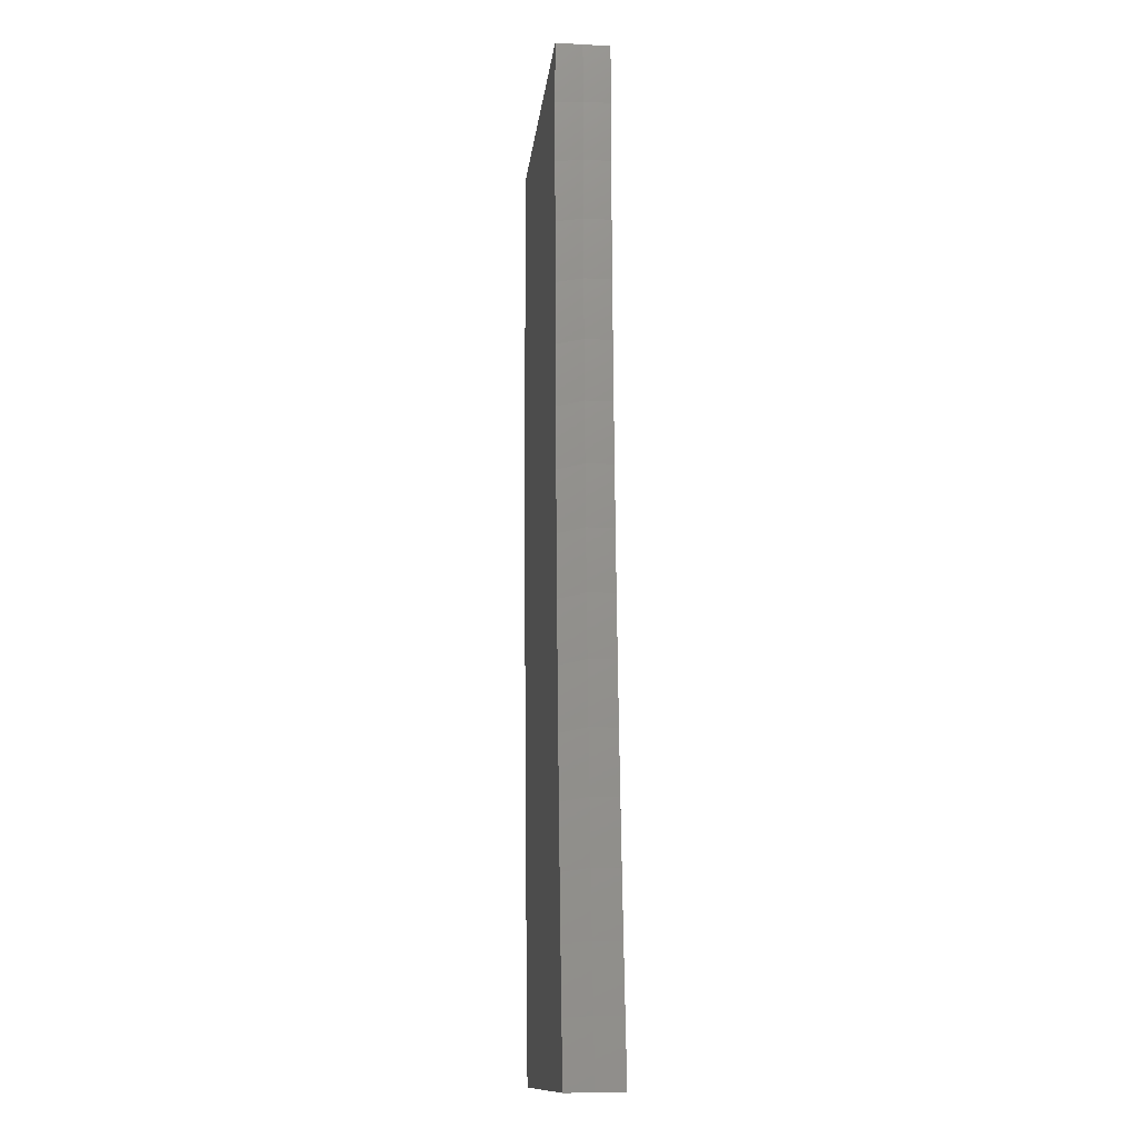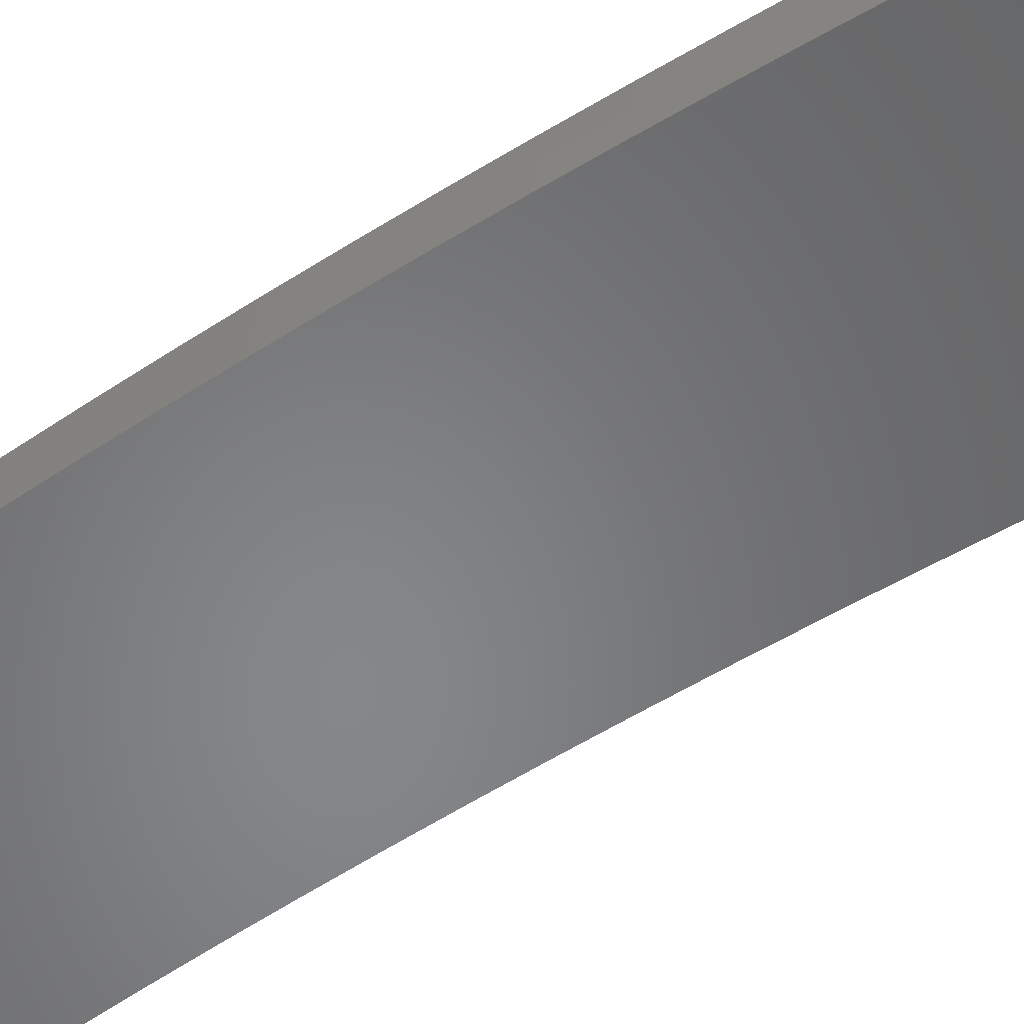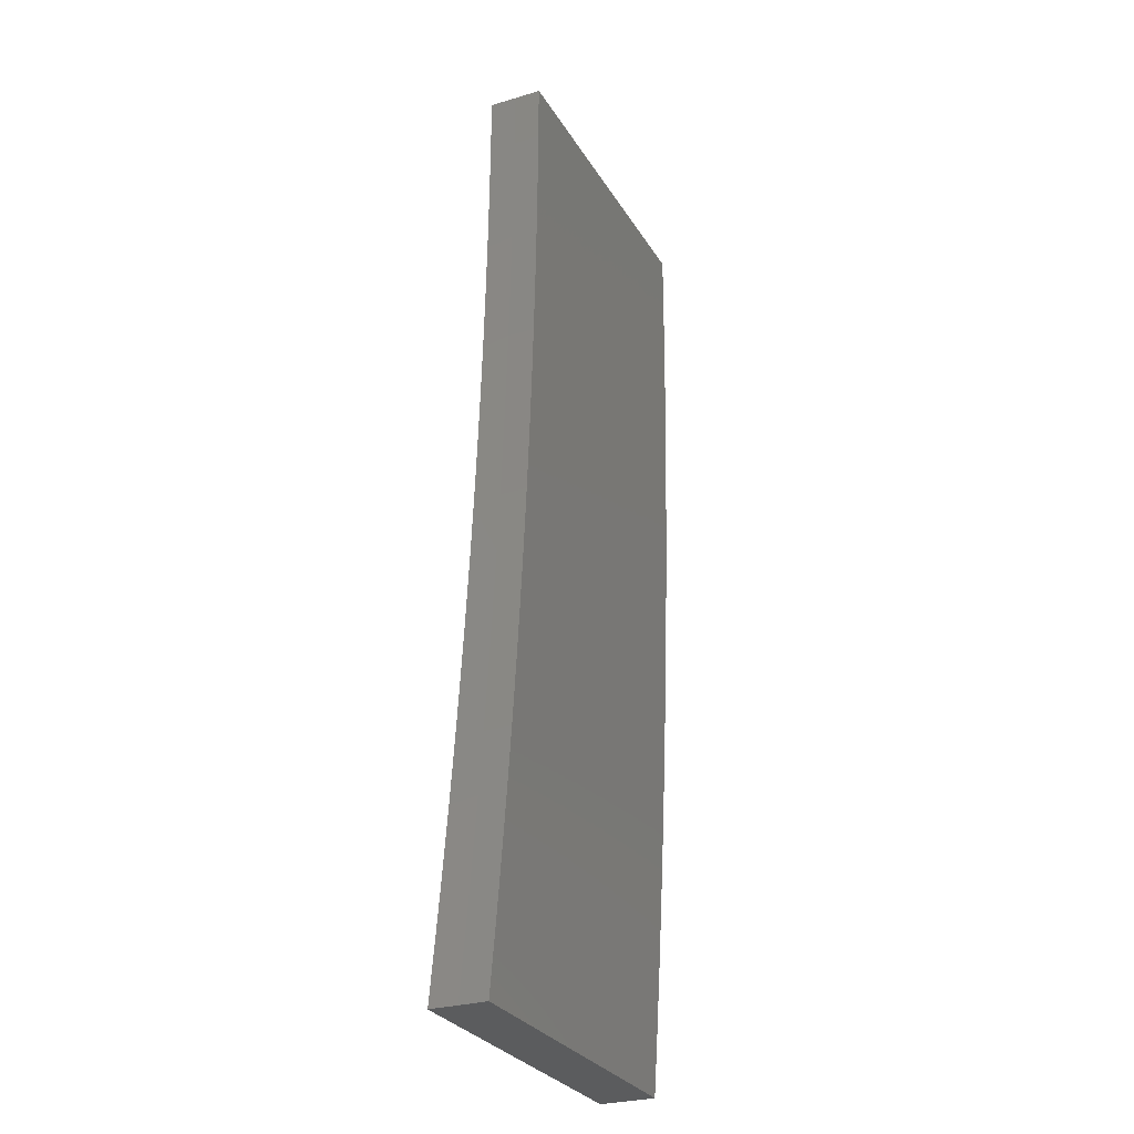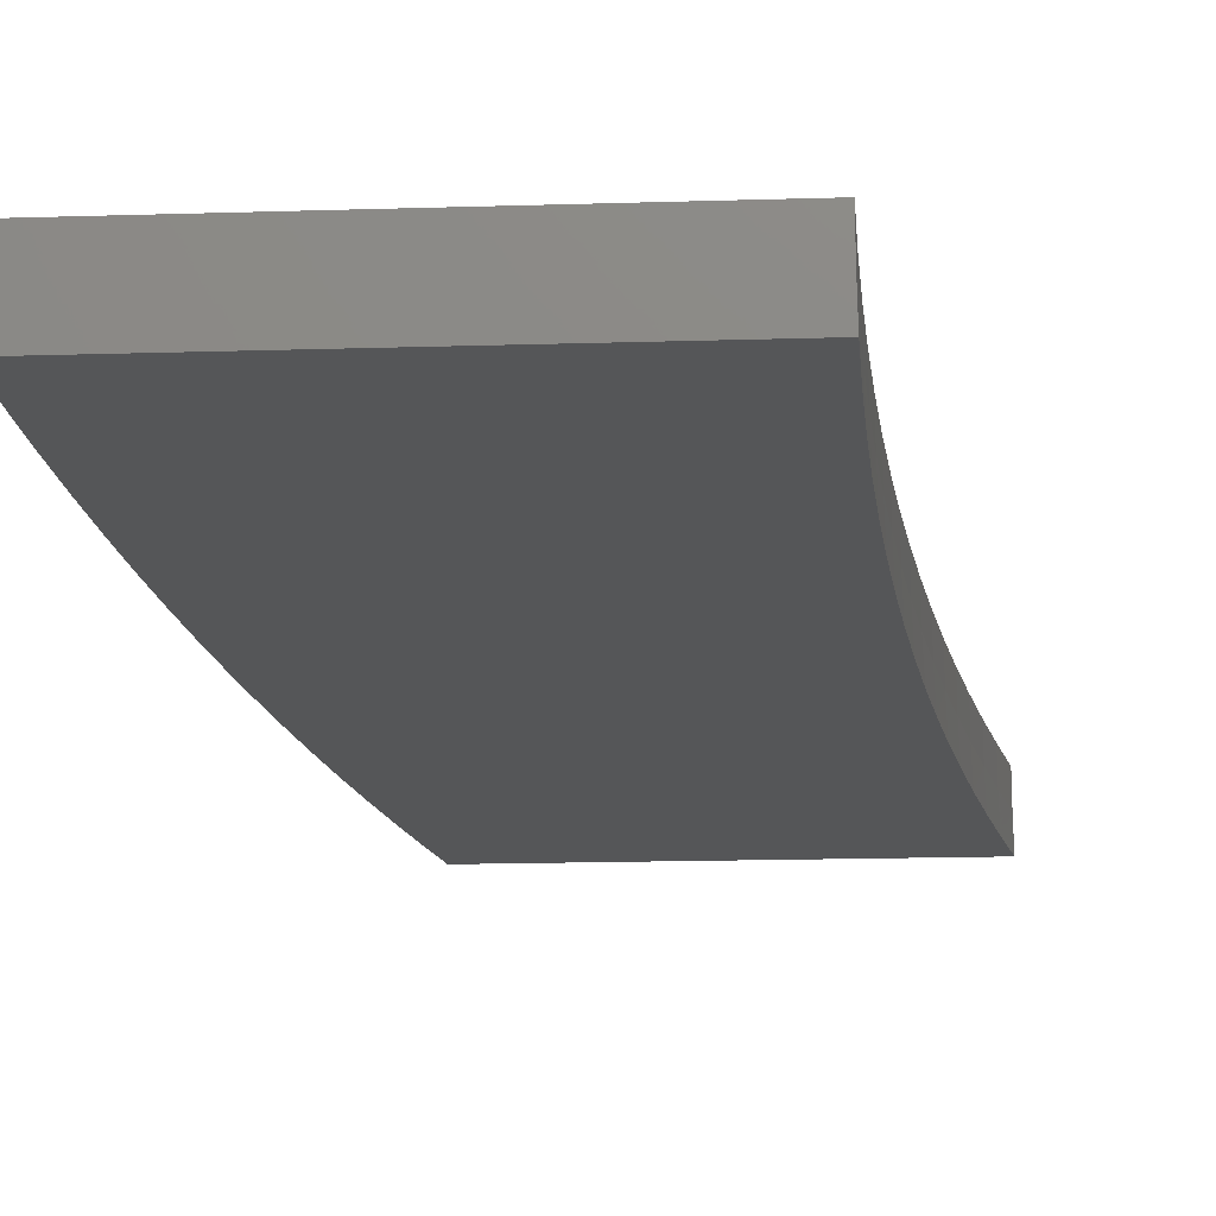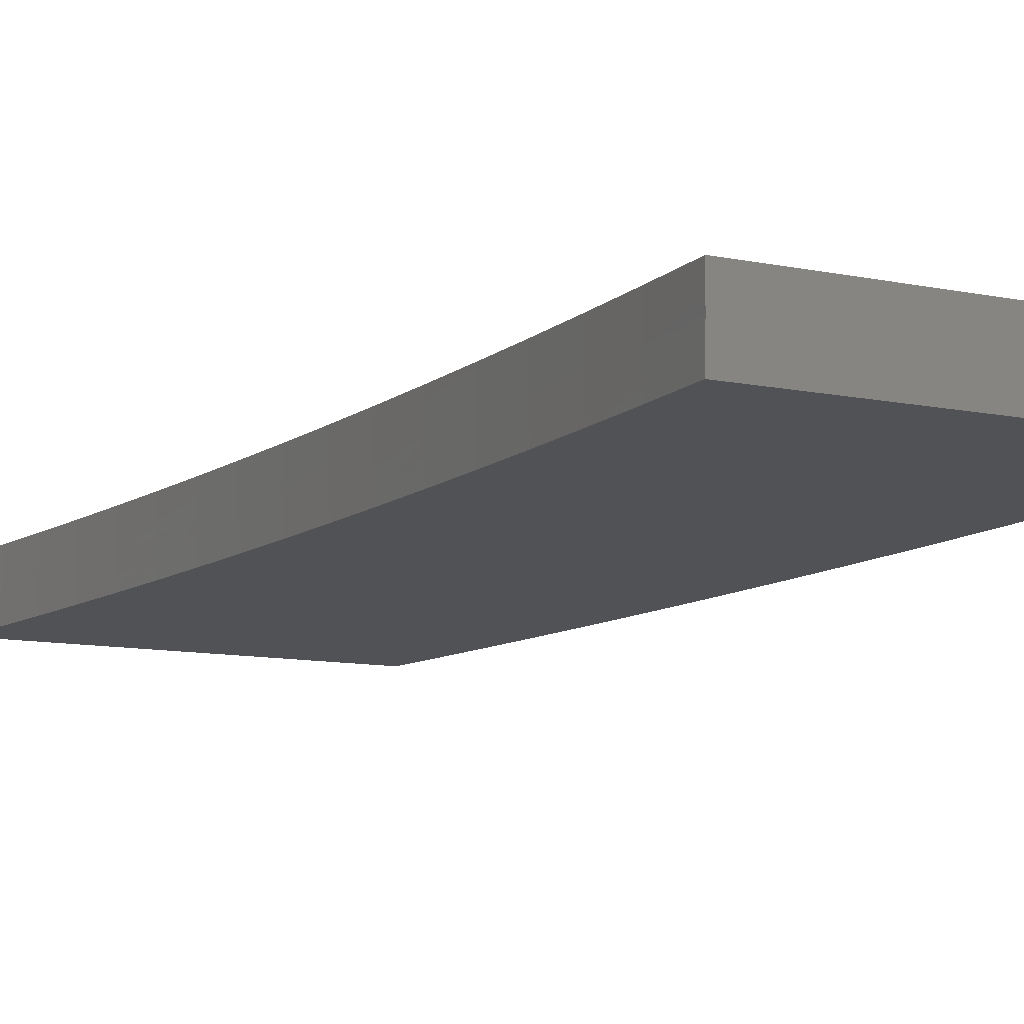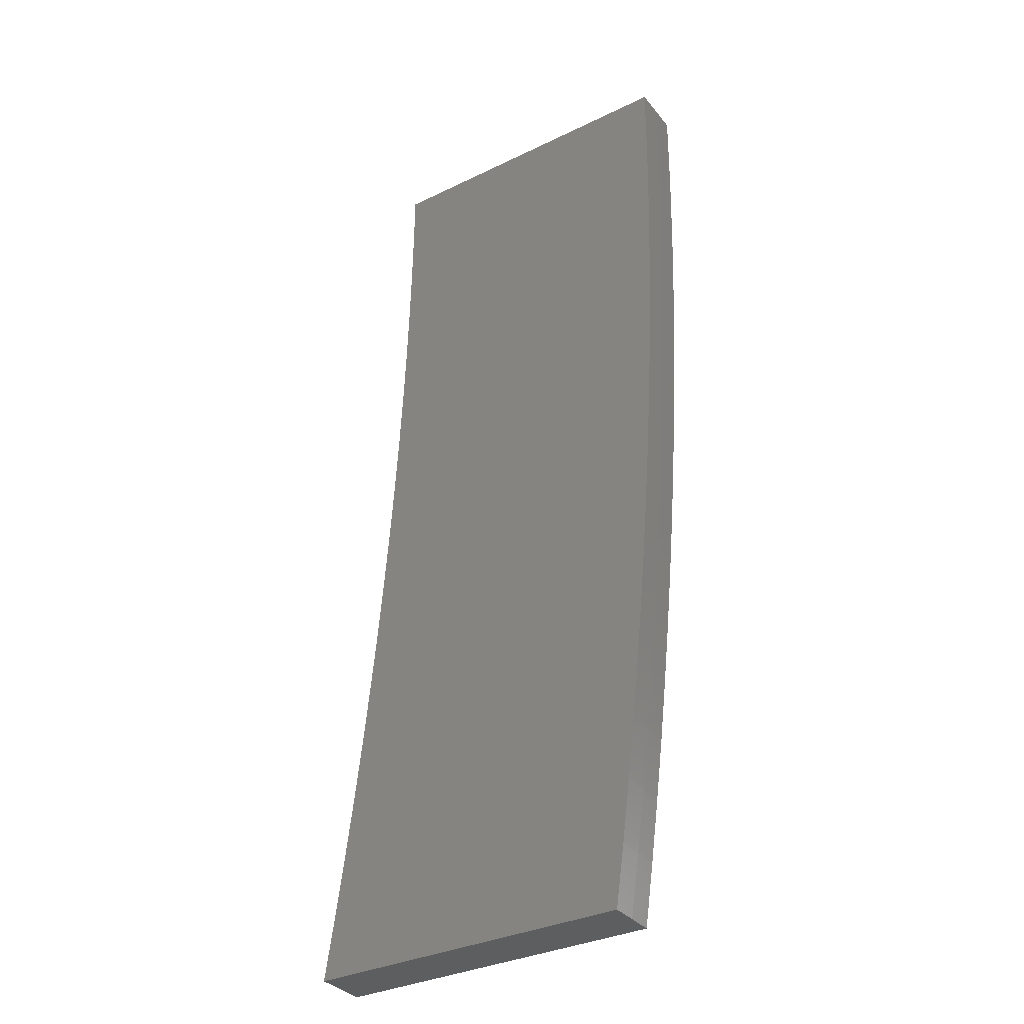
<metadata>
{"format":"stl","ext":"stl","renderer":"f3d","projection":"perspective","resolution":1024,"background":"white","views":[{"elev":-13.0,"azim":83.9,"up":"+Z"},{"elev":-53.6,"azim":-59.9,"up":"+Y"},{"elev":-28.3,"azim":115.1,"up":"+Z"},{"elev":-14.5,"azim":4.1,"up":"+Y"},{"elev":-9.1,"azim":148.7,"up":"+Y"},{"elev":-33.7,"azim":-146.5,"up":"+Z"}]}
</metadata>
<code>
# stl→obj: 102 verts, 200 faces
v -6.5 -8.945 0
v -6.5 -8.973 0
v -6.5 -8.945 -0.06104
v -6.5 -8.973 -0.06104
v -6.499 -8.945 -0.1223
v -6.499 -8.973 -0.1223
v -6.497 -8.945 -0.1838
v -6.497 -8.973 -0.1838
v -6.495 -8.945 -0.2455
v -6.495 -8.973 -0.2455
v -6.493 -8.945 -0.3074
v -6.493 -8.973 -0.3074
v -6.489 -8.945 -0.3695
v -6.489 -8.973 -0.3695
v -6.486 -8.945 -0.4318
v -6.485 -8.973 -0.4318
v -6.481 -8.945 -0.4943
v -6.481 -8.973 -0.4943
v -6.476 -8.945 -0.557
v -6.476 -8.973 -0.557
v -6.47 -8.945 -0.6199
v -6.47 -8.973 -0.6199
v -6.464 -8.945 -0.6829
v -6.464 -8.973 -0.6829
v -6.457 -8.945 -0.746
v -6.457 -8.973 -0.746
v -6.449 -8.945 -0.8093
v -6.449 -8.973 -0.8093
v -6.441 -8.945 -0.8728
v -6.441 -8.973 -0.8728
v -6.432 -8.945 -0.9363
v -6.432 -8.973 -0.9363
v -6.423 -8.945 -1
v -6.422 -8.973 -1
v -6.431 -9 -0.9379
v -6.422 -9 -1
v -6.499 -9 0
v -6.499 -9 -0.06277
v -6.498 -9 -0.1255
v -6.496 -9 -0.1883
v -6.494 -9 -0.251
v -6.492 -9 -0.3137
v -6.488 -9 -0.3763
v -6.484 -9 -0.4389
v -6.48 -9 -0.5015
v -6.475 -9 -0.564
v -6.469 -9 -0.6265
v -6.463 -9 -0.6889
v -6.456 -9 -0.7513
v -6.448 -9 -0.8136
v -6.44 -9 -0.8758
v -6.835 -8.945 0
v -6.835 -8.945 -0.06109
v -6.834 -8.945 -0.1224
v -6.833 -8.945 -0.1839
v -6.831 -8.945 -0.2457
v -6.828 -8.945 -0.3076
v -6.825 -8.945 -0.3697
v -6.821 -8.945 -0.432
v -6.817 -8.945 -0.4945
v -6.812 -8.945 -0.5572
v -6.807 -8.945 -0.62
v -6.801 -8.945 -0.683
v -6.794 -8.945 -0.7461
v -6.787 -8.945 -0.8094
v -6.779 -8.945 -0.8728
v -6.771 -8.945 -0.9363
v -6.761 -8.945 -1
v -6.834 -9 -0.06275
v -6.834 -9 0
v -6.835 -8.973 -0.06109
v -6.835 -8.973 2.122e-35
v -6.834 -8.973 -0.1224
v -6.833 -9 -0.1255
v -6.832 -8.973 -0.1839
v -6.832 -9 -0.1882
v -6.83 -8.973 -0.2457
v -6.83 -9 -0.2509
v -6.828 -8.973 -0.3076
v -6.827 -9 -0.3136
v -6.825 -8.973 -0.3697
v -6.824 -9 -0.3762
v -6.821 -8.973 -0.432
v -6.82 -9 -0.4388
v -6.817 -8.973 -0.4945
v -6.816 -9 -0.5014
v -6.812 -8.973 -0.5572
v -6.811 -9 -0.5639
v -6.807 -8.973 -0.62
v -6.806 -9 -0.6263
v -6.801 -8.973 -0.683
v -6.799 -9 -0.6888
v -6.794 -8.973 -0.7461
v -6.793 -9 -0.7511
v -6.787 -8.973 -0.8094
v -6.786 -9 -0.8135
v -6.779 -8.973 -0.8728
v -6.778 -9 -0.8757
v -6.77 -8.973 -0.9363
v -6.77 -9 -0.9379
v -6.761 -8.973 -1
v -6.761 -9 -1
f 1 2 3
f 3 2 4
f 3 4 5
f 5 4 6
f 5 6 7
f 7 6 8
f 7 8 9
f 9 8 10
f 9 10 11
f 11 10 12
f 11 12 13
f 13 12 14
f 13 14 15
f 15 14 16
f 15 16 17
f 17 16 18
f 17 18 19
f 19 18 20
f 19 20 21
f 21 20 22
f 21 22 23
f 23 22 24
f 23 24 25
f 25 24 26
f 25 26 27
f 27 26 28
f 27 28 29
f 29 28 30
f 29 30 31
f 31 30 32
f 31 32 33
f 33 32 34
f 34 32 35
f 34 35 36
f 2 37 4
f 4 37 38
f 4 38 6
f 6 38 39
f 6 39 8
f 8 39 40
f 8 40 10
f 10 40 41
f 10 41 12
f 12 41 42
f 12 42 14
f 14 42 43
f 14 43 16
f 16 43 44
f 16 44 18
f 18 44 45
f 18 45 20
f 20 45 46
f 20 46 22
f 22 46 47
f 22 47 24
f 24 47 48
f 24 48 26
f 26 48 49
f 26 49 28
f 28 49 50
f 28 50 30
f 30 50 51
f 30 51 32
f 32 51 35
f 52 1 53
f 53 1 3
f 53 3 54
f 54 3 5
f 54 5 55
f 55 5 7
f 55 7 56
f 56 7 57
f 57 7 9
f 57 9 58
f 58 9 11
f 58 11 59
f 59 11 13
f 59 13 60
f 60 13 61
f 61 13 15
f 61 15 62
f 62 15 17
f 62 17 63
f 63 17 19
f 63 19 64
f 64 19 65
f 65 19 21
f 65 21 66
f 66 21 23
f 66 23 67
f 67 23 25
f 67 25 68
f 68 25 27
f 68 27 29
f 29 31 68
f 68 31 33
f 69 70 71
f 71 70 72
f 71 72 53
f 53 72 52
f 53 54 71
f 71 54 73
f 71 73 69
f 69 73 74
f 74 73 75
f 74 75 76
f 76 75 77
f 76 77 78
f 78 77 79
f 78 79 80
f 80 79 81
f 80 81 82
f 82 81 83
f 82 83 84
f 84 83 85
f 84 85 86
f 86 85 87
f 86 87 88
f 88 87 89
f 88 89 90
f 90 89 91
f 90 91 92
f 92 91 93
f 92 93 94
f 94 93 95
f 94 95 96
f 96 95 97
f 96 97 98
f 98 97 99
f 98 99 100
f 100 99 101
f 100 101 102
f 54 55 73
f 73 55 75
f 55 56 75
f 75 56 77
f 56 57 77
f 77 57 79
f 57 58 79
f 79 58 81
f 58 59 81
f 81 59 83
f 59 60 83
f 83 60 85
f 60 61 85
f 85 61 87
f 61 62 87
f 87 62 89
f 62 63 89
f 89 63 91
f 63 64 91
f 91 64 93
f 64 65 93
f 93 65 95
f 65 66 95
f 95 66 97
f 66 67 97
f 97 67 99
f 67 68 99
f 99 68 101
f 70 69 37
f 37 69 38
f 38 69 74
f 38 74 39
f 39 74 76
f 39 76 40
f 40 76 78
f 40 78 80
f 40 80 41
f 41 80 82
f 41 82 42
f 42 82 84
f 42 84 43
f 43 84 86
f 43 86 88
f 43 88 44
f 44 88 90
f 44 90 45
f 45 90 92
f 45 92 46
f 46 92 94
f 46 94 96
f 46 96 47
f 47 96 98
f 47 98 48
f 48 98 100
f 48 100 49
f 49 100 102
f 49 102 50
f 50 102 51
f 51 102 35
f 35 102 36
f 36 102 34
f 34 102 101
f 34 101 33
f 33 101 68
f 52 72 1
f 1 72 2
f 2 72 70
f 2 70 37

</code>
